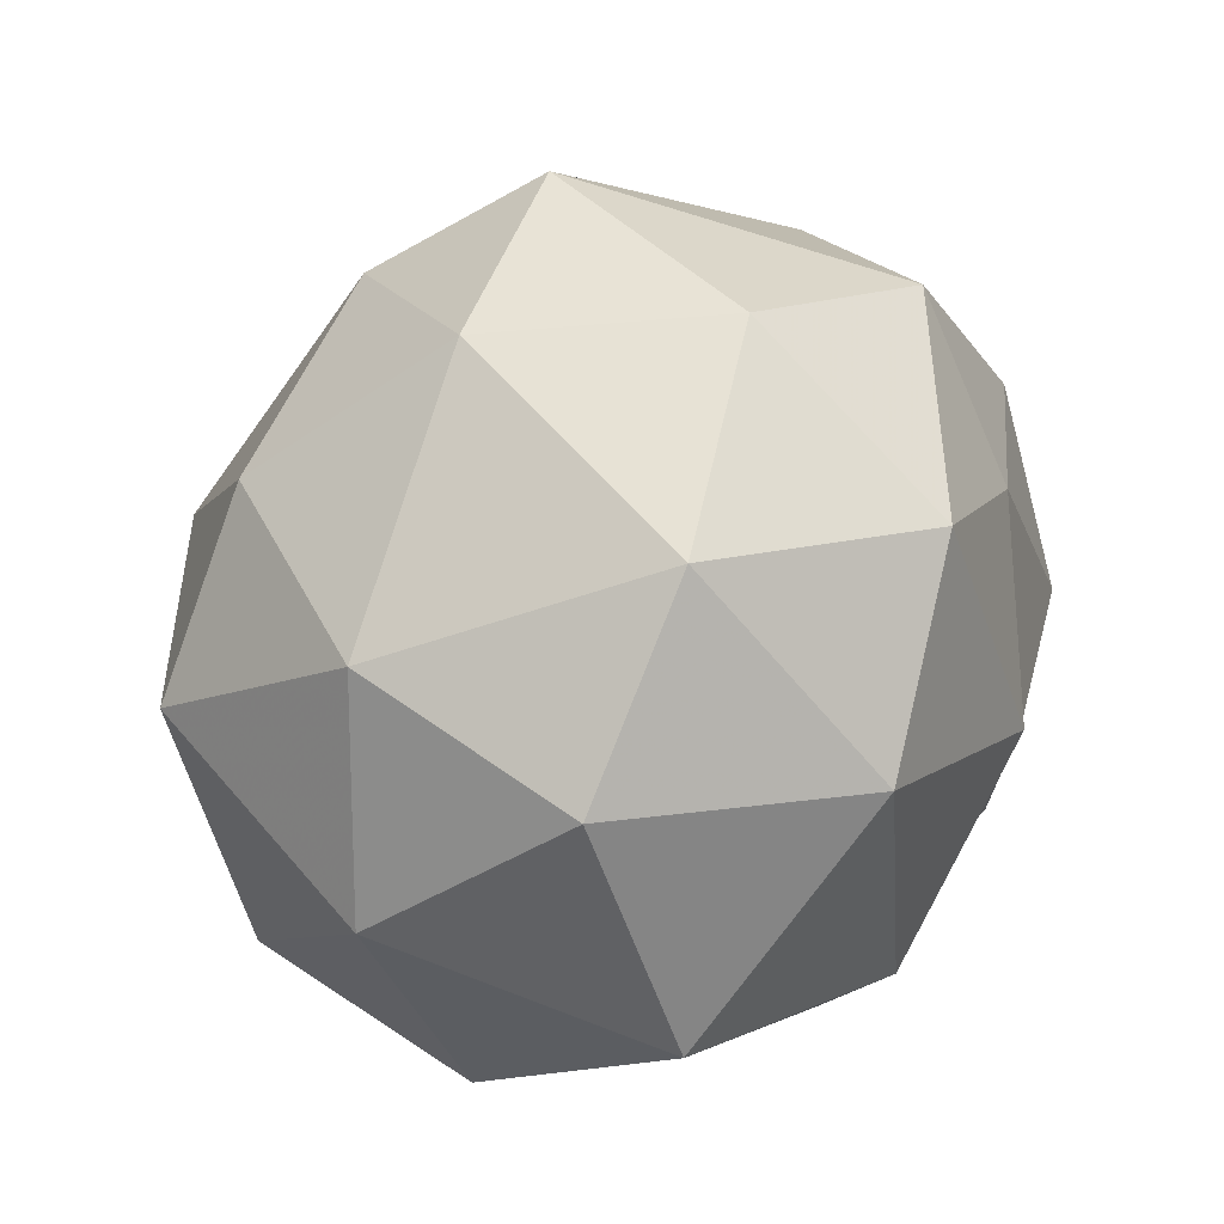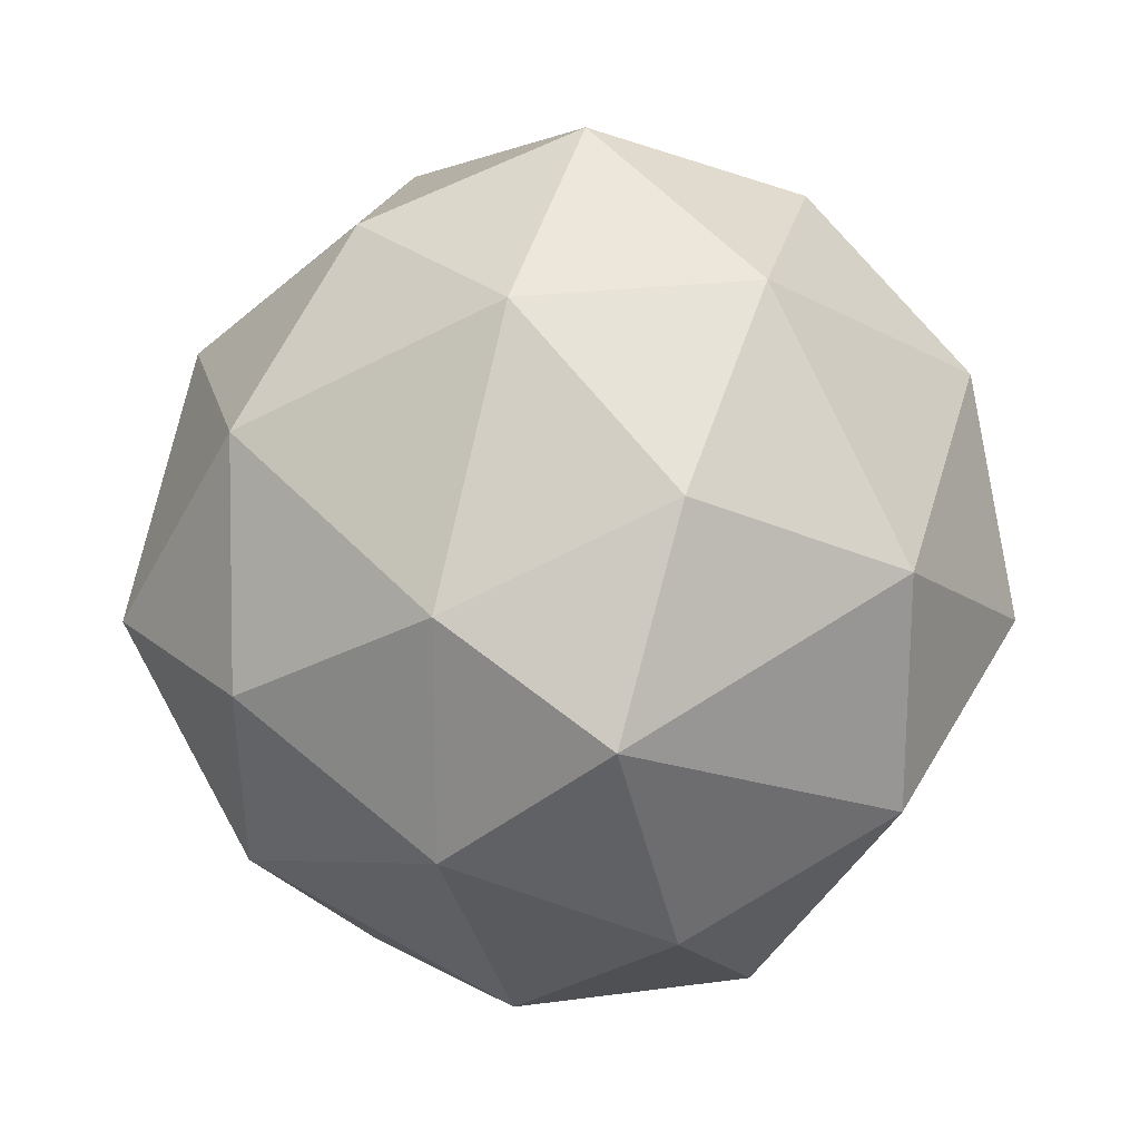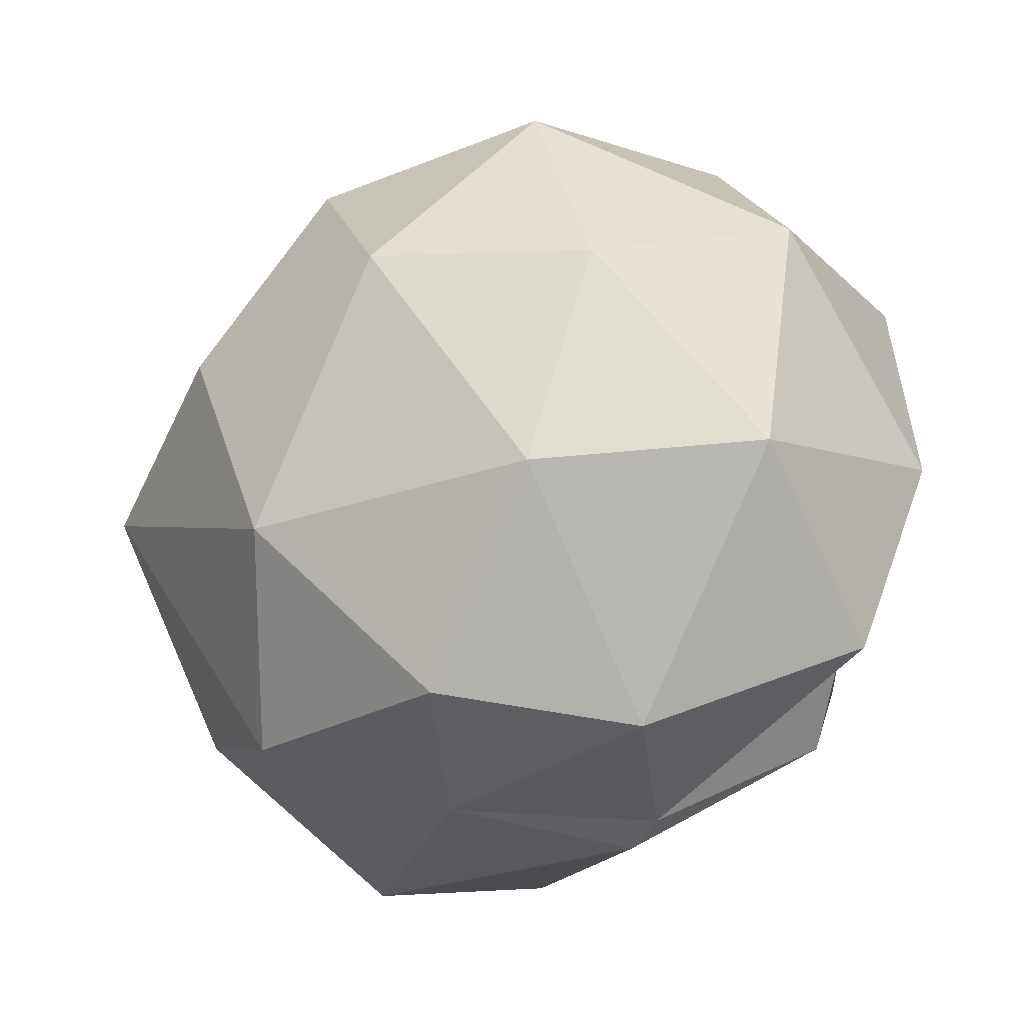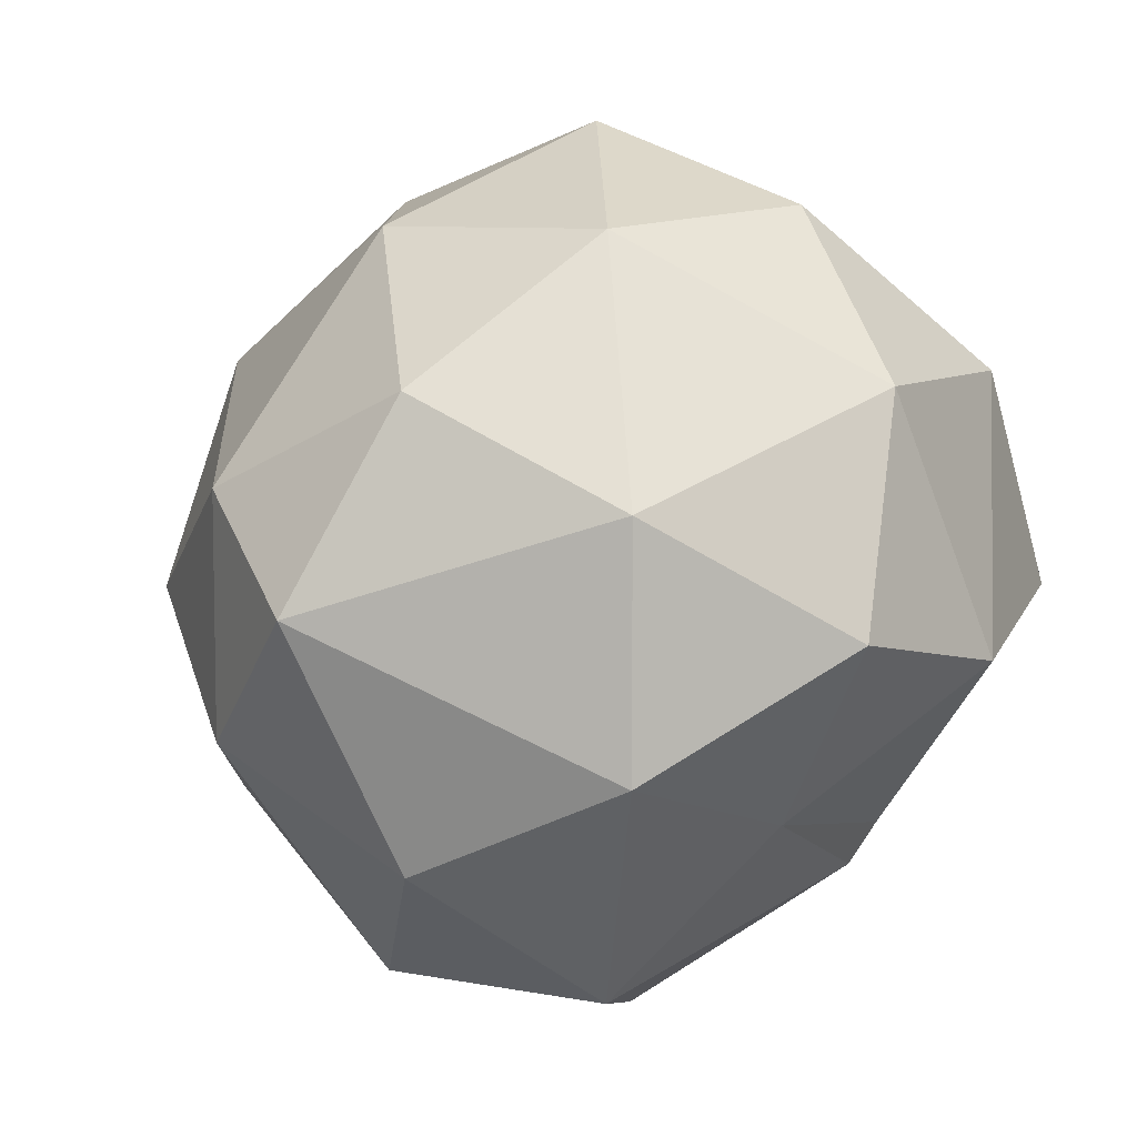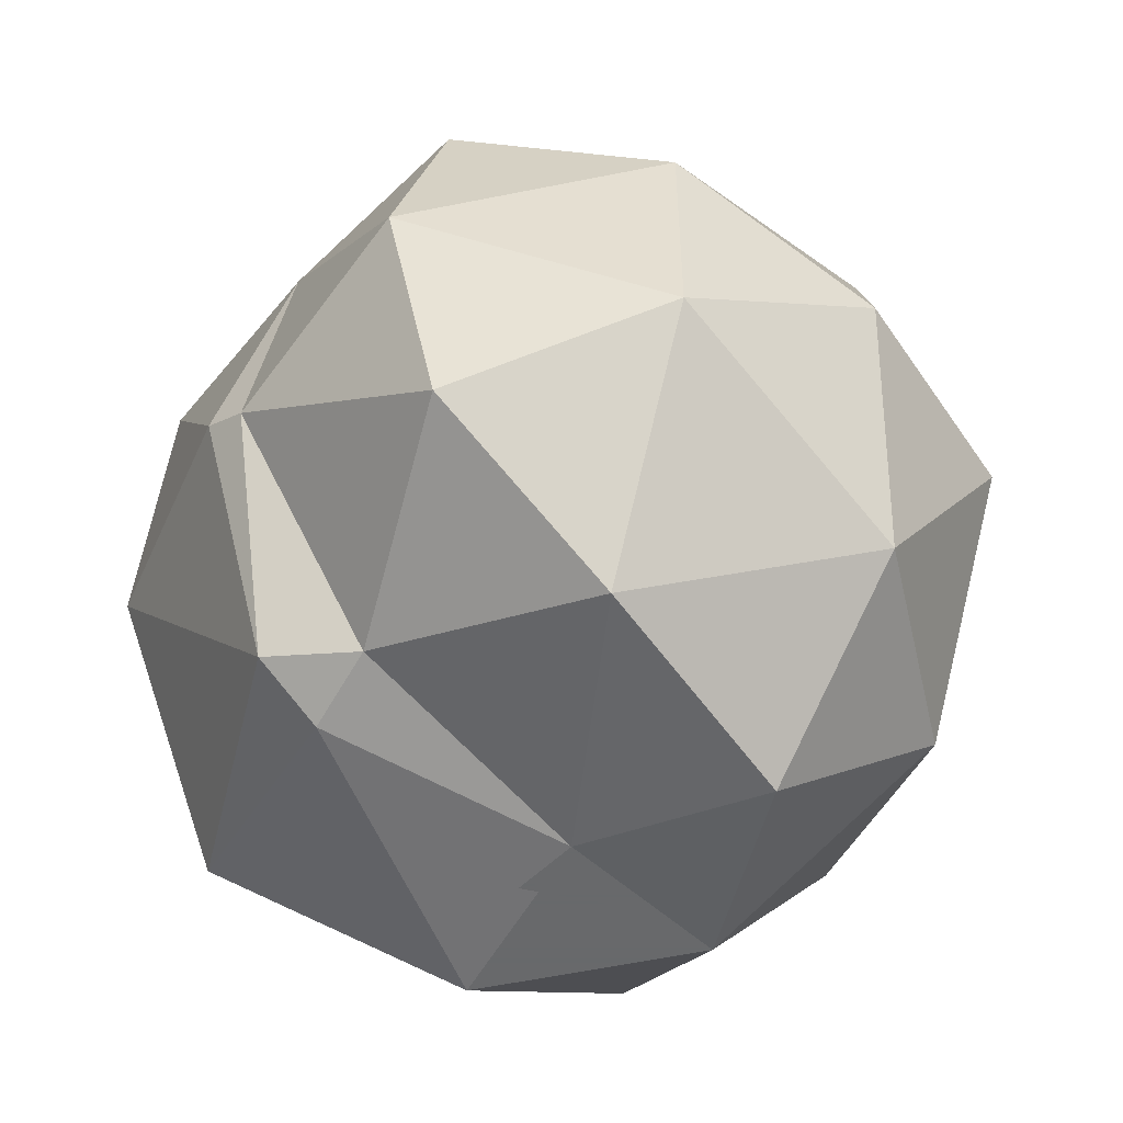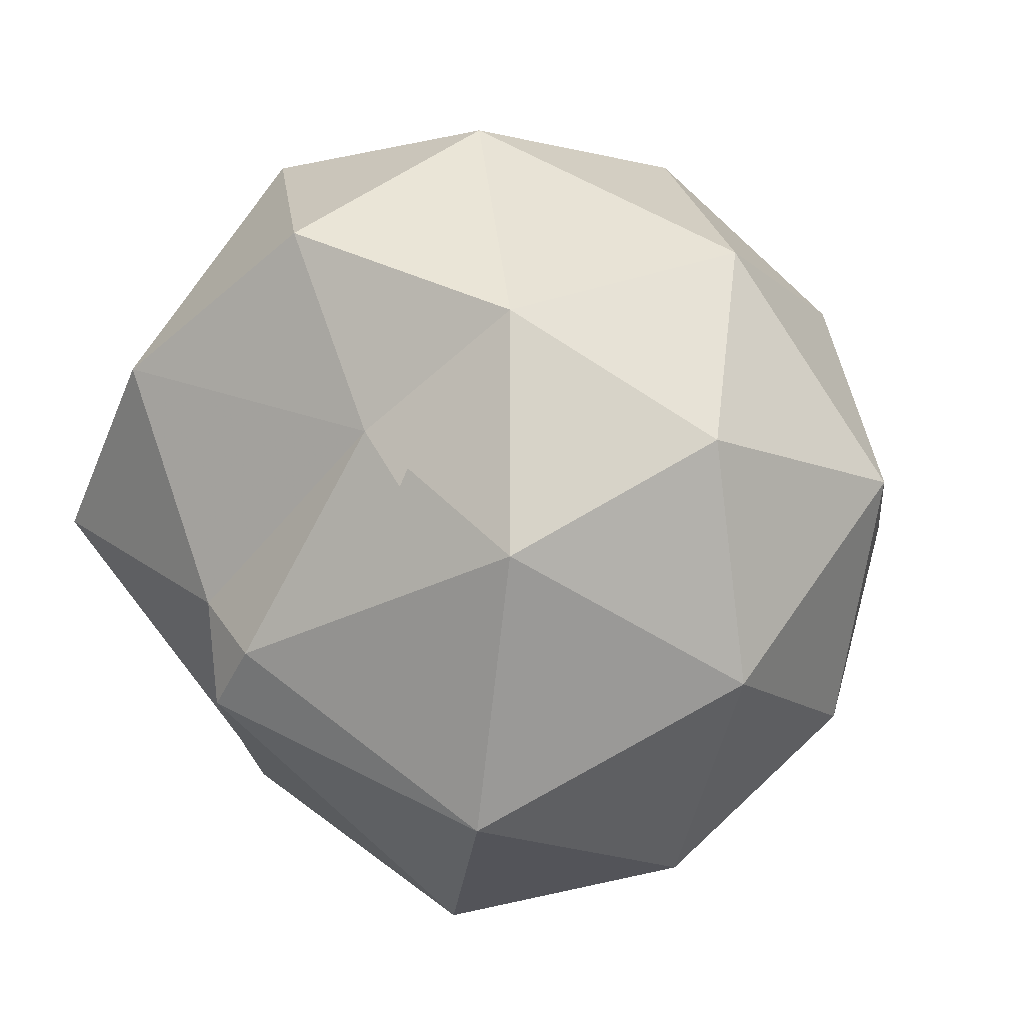
<metadata>
{"format":"obj","ext":"obj","renderer":"f3d","projection":"perspective","resolution":1024,"background":"white","views":[{"elev":19.7,"azim":156.4,"up":"+Y"},{"elev":21.9,"azim":166.4,"up":"+Z"},{"elev":20.8,"azim":-104.0,"up":"+Z"},{"elev":7.8,"azim":-151.0,"up":"+Z"},{"elev":-52.6,"azim":-76.8,"up":"+Y"},{"elev":-12.8,"azim":28.0,"up":"+Z"}]}
</metadata>
<code>
v 0.0625 -0.2969 0.03125
v 0.007812 -0.2969 0.03125
v 0.03906 -0.2969 -0.01562
v -0.08594 -0.1562 0.1484
v 0 -0.1562 0.1797
v -0.04688 -0.07812 0.1406
v -0.1406 -0.1172 0.08594
v -0.1406 -0.2109 0.08594
v -0.04688 -0.25 0.1406
v 0.04688 -0.25 0.1406
v 0.08594 -0.1562 0.1484
v 0.04688 -0.07812 0.1406
v 0 -0.01562 0.08594
v -0.08594 -0.02344 0.04688
v -0.1484 -0.07812 0
v -0.1641 -0.1562 -0.01562
v -0.1484 -0.25 0
v -0.08594 -0.2969 0.04688
v 0 -0.3125 0.08594
v 0.08594 -0.2969 0.04688
v 0.1406 -0.2109 0.08594
v 0.1406 -0.1172 0.08594
v 0.08594 -0.02344 0.04688
v 0.03125 0.01562 0.007812
v -0.08594 -0.02344 -0.04688
v -0.1094 -0.09375 -0.07031
v -0.1094 -0.1797 -0.08594
v -0.0625 -0.2734 -0.04688
v 0.02344 -0.2969 0.007812
v 0.08594 -0.2969 -0.04688
v 0.1484 -0.25 0
v 0.1797 -0.1562 0
v 0.1484 -0.07812 0
v 0.08594 -0.02344 -0.04688
v 0 -0.01562 -0.08594
v -0.04688 -0.07812 -0.1406
v -0.1016 -0.1719 -0.1016
v -0.0625 -0.2656 -0.08594
v -0.03906 -0.2812 -0.07031
v 0.04688 -0.25 -0.1406
v 0.1406 -0.2109 -0.08594
v 0.1406 -0.1172 -0.08594
v 0.04688 -0.07812 -0.1406
v -0.01562 -0.1562 -0.1641
v 0.08594 -0.1562 -0.1484
f 1 2 3
f 4 5 6
f 4 6 7
f 4 7 8
f 5 11 12
f 5 12 6
f 7 15 16
f 7 16 8
f 11 21 22
f 11 22 12
f 15 26 16
f 16 26 27
f 21 32 22
f 22 32 33
f 26 36 37
f 32 41 42
f 32 42 33
f 36 43 44
f 36 44 37
f 45 42 41
f 45 44 43
f 45 43 42
f 4 8 9
f 4 9 5
f 5 9 10
f 5 10 11
f 8 16 17
f 8 17 18
f 8 18 9
f 9 18 19
f 9 19 10
f 10 19 20
f 10 20 21
f 10 21 11
f 16 27 17
f 17 27 28
f 17 28 18
f 18 28 29
f 18 29 19
f 19 29 20
f 20 29 30
f 20 30 31
f 20 31 21
f 21 31 32
f 29 39 30
f 30 39 40
f 30 40 41
f 30 41 31
f 31 41 32
f 37 44 38
f 38 44 40
f 38 40 39
f 45 41 40
f 45 40 44
f 6 12 13
f 6 13 14
f 6 14 7
f 7 14 15
f 12 22 23
f 12 23 13
f 13 23 24
f 13 24 14
f 14 24 25
f 14 25 15
f 15 25 26
f 22 33 23
f 23 33 34
f 23 34 24
f 24 34 35
f 24 35 25
f 25 35 36
f 25 36 26
f 33 42 34
f 34 42 43
f 34 43 35
f 35 43 36
f 26 37 27
f 27 37 38
f 27 38 28
f 28 38 39
f 28 39 29

</code>
